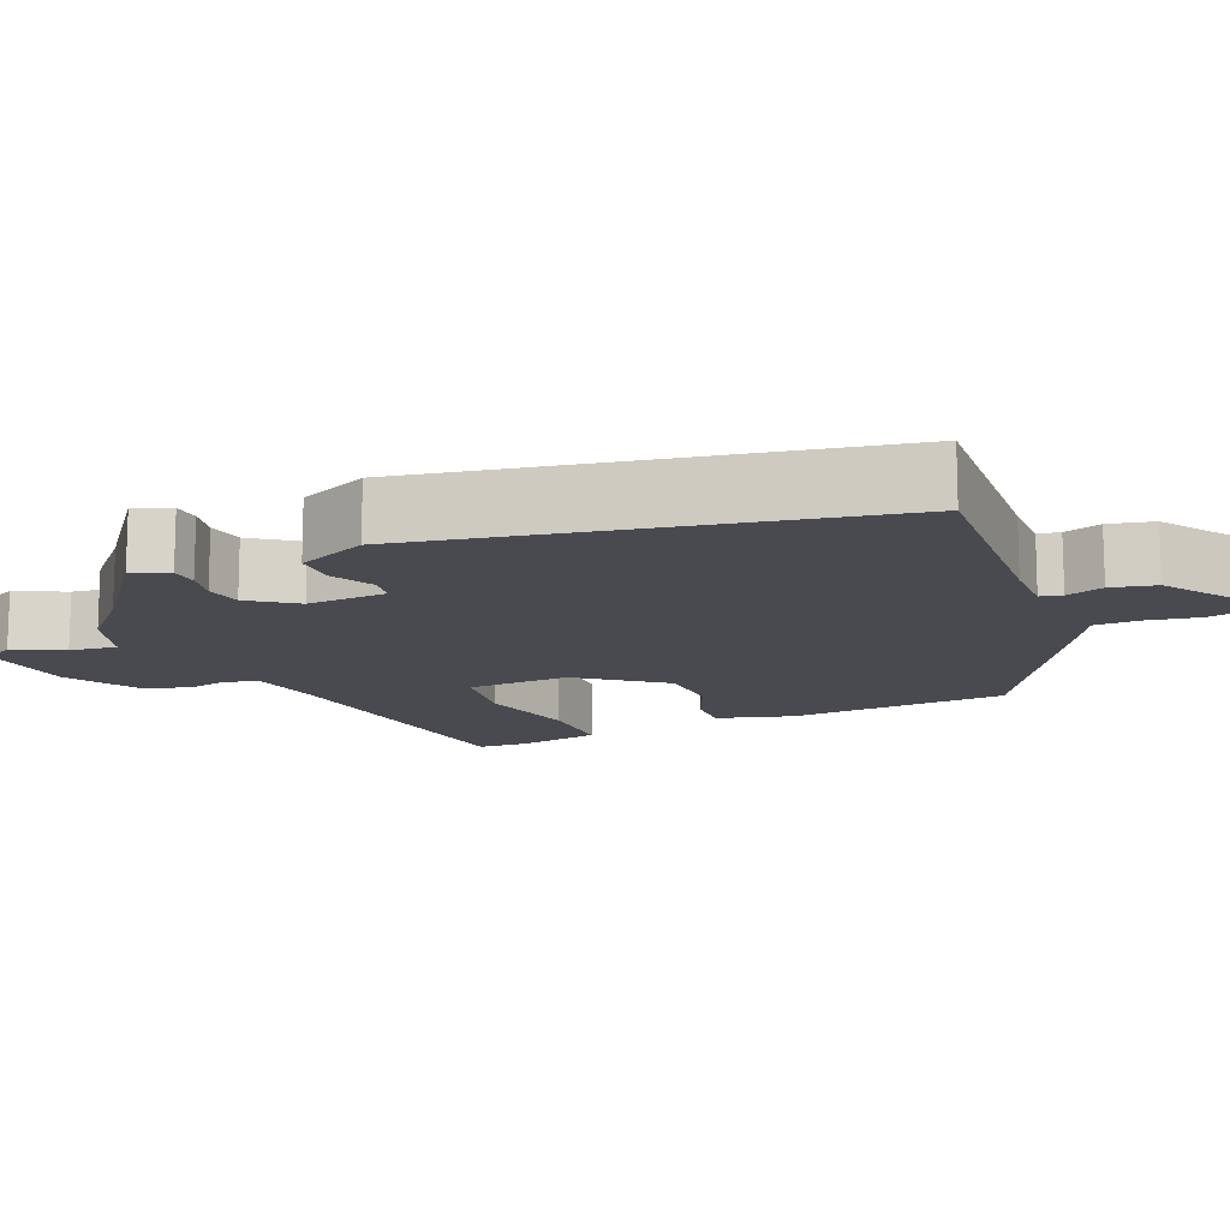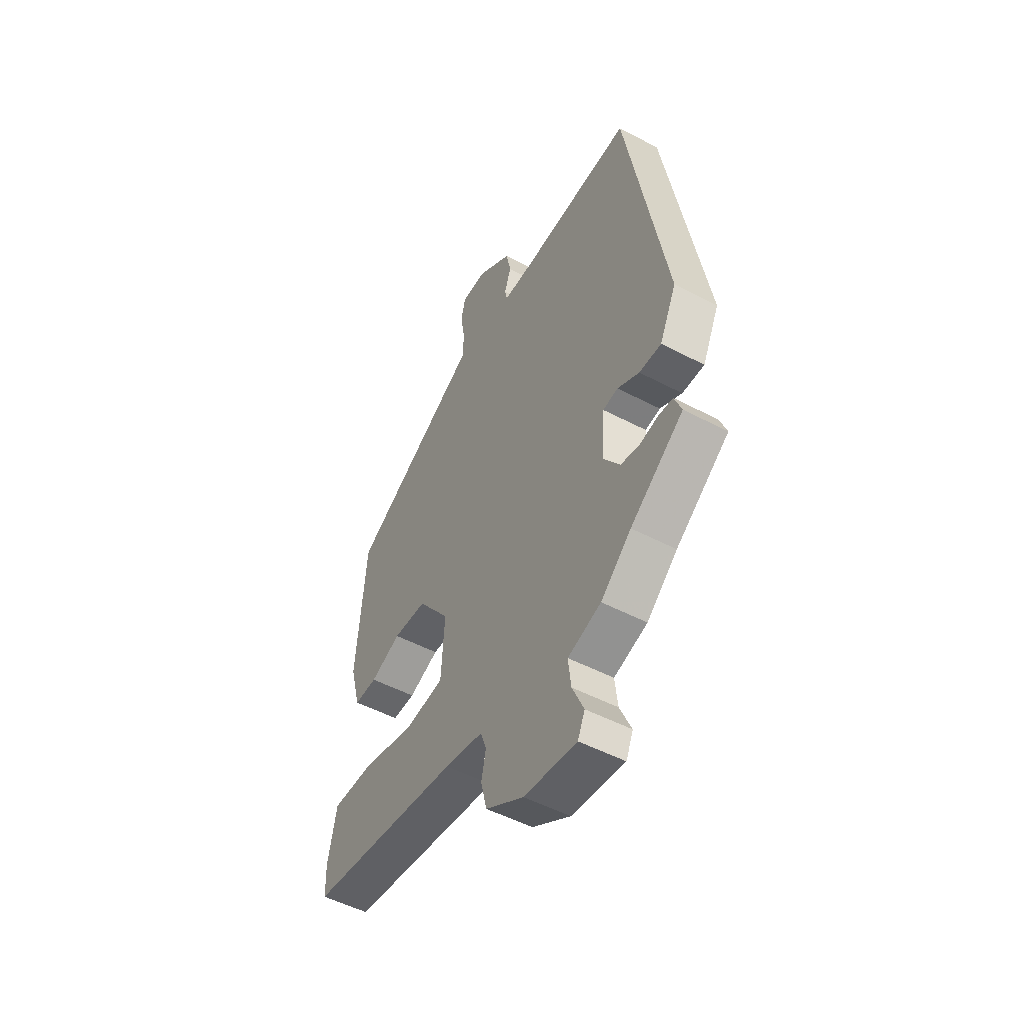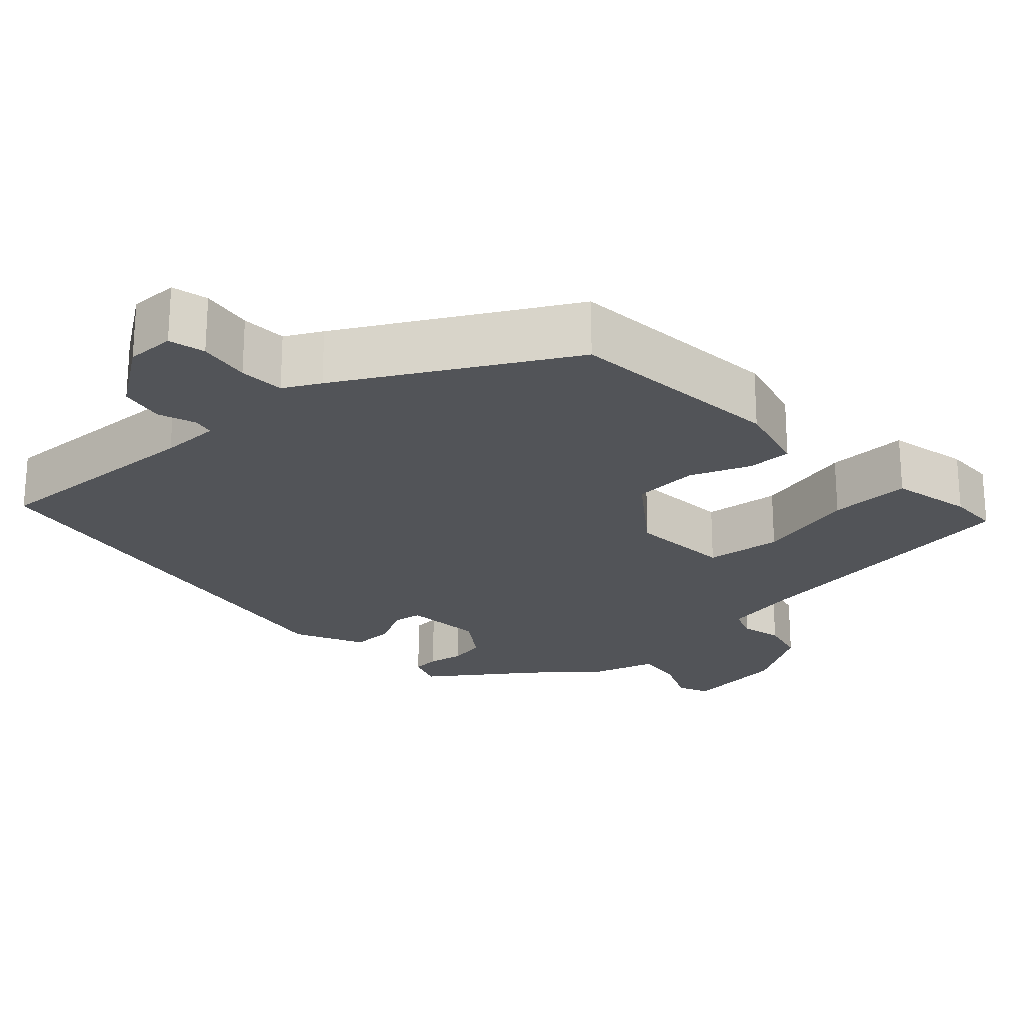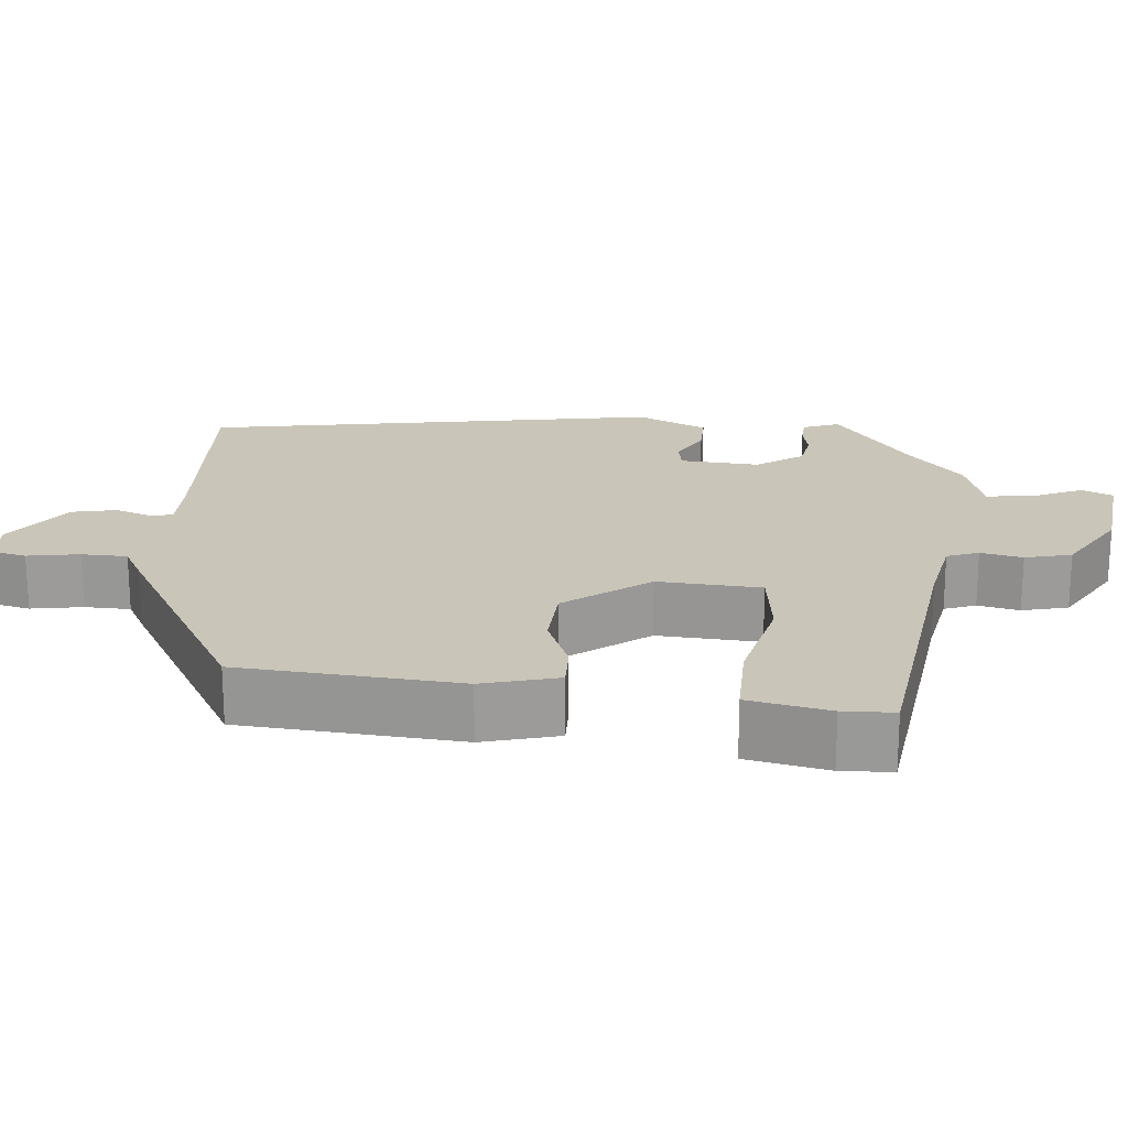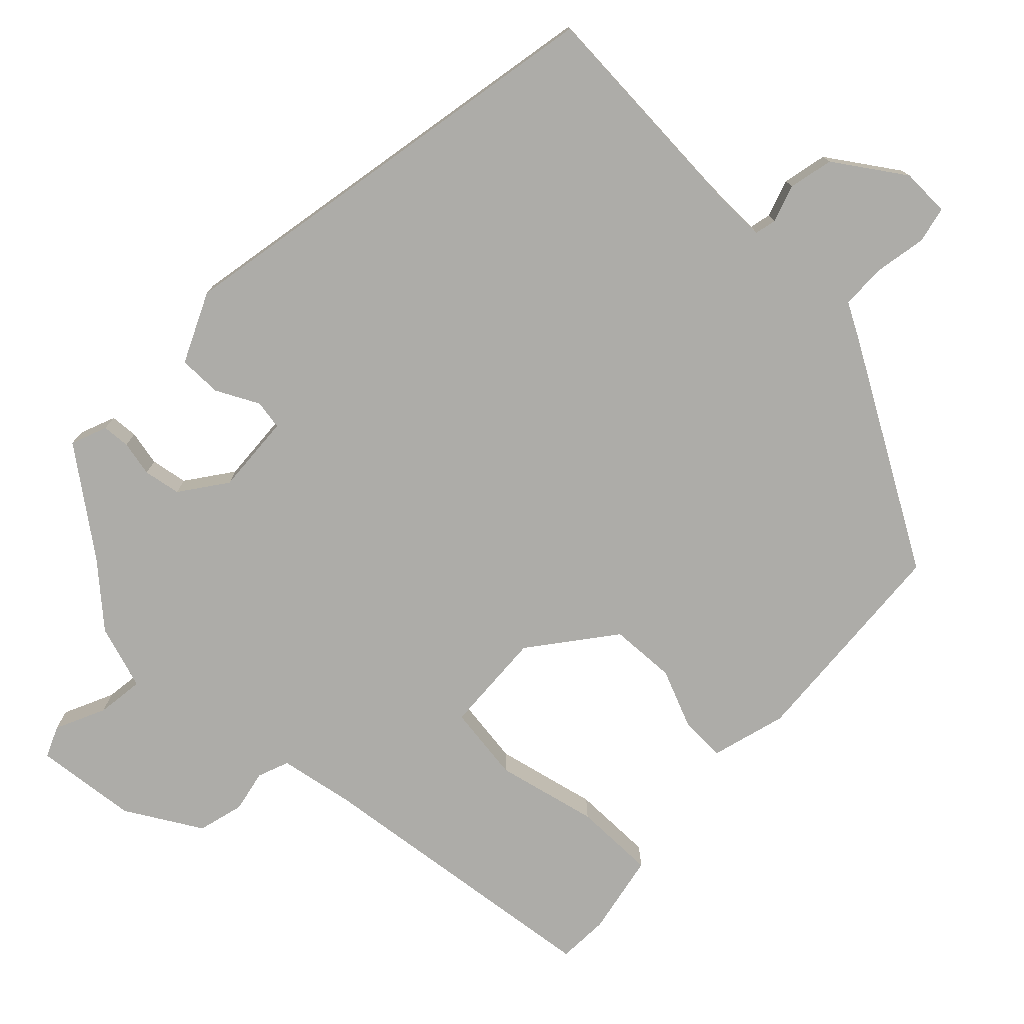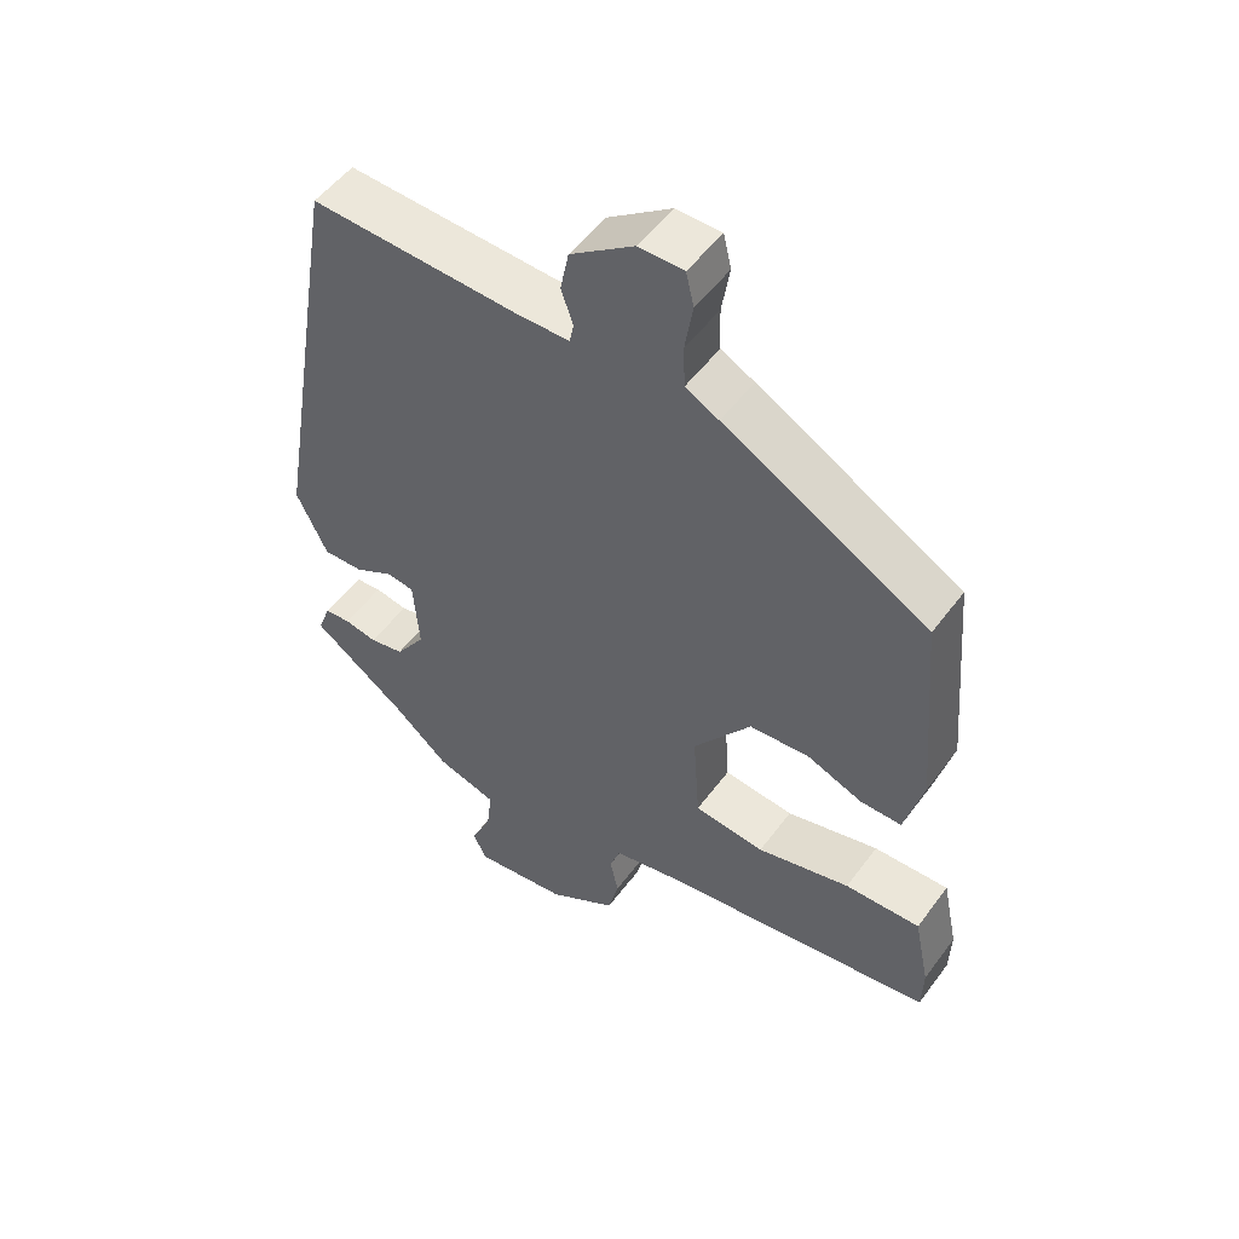
<metadata>
{"format":"obj","ext":"obj","renderer":"f3d","projection":"perspective","resolution":1024,"background":"white","views":[{"elev":-13.5,"azim":-67.9,"up":"+Y"},{"elev":-50.9,"azim":-119.9,"up":"+Z"},{"elev":-23.0,"azim":42.9,"up":"+Y"},{"elev":20.7,"azim":94.9,"up":"+Y"},{"elev":-76.6,"azim":-44.7,"up":"+Y"},{"elev":51.9,"azim":35.4,"up":"+Z"}]}
</metadata>
<code>
v -0.358 0.07 -0.449
v -0.492 0.07 -0.351
v -0.474 0.07 -0.304
v -0.438 0.07 -0.301
v -0.392 0.07 -0.31
v -0.344 0.07 -0.301
v -0.302 0.07 -0.241
v -0.31 0.07 -0.138
v -0.348 0.07 -0.132
v -0.403 0.07 -0.161
v -0.459 0.07 -0.162
v -0.502 0.07 -0.072
v -0.402 0.07 0.517
v -0.113 0.07 0.503
v -0.036 0.07 0.503
v -0.03 0.07 0.531
v -0.047 0.07 0.579
v -0.035 0.07 0.637
v 0.054 0.07 0.699
v 0.117 0.07 0.698
v 0.128 0.07 0.651
v 0.117 0.07 0.584
v 0.119 0.07 0.525
v 0.166 0.07 0.5
v 0.453 0.07 0.338
v 0.477 0.07 0.054
v 0.451 0.07 -0.044
v 0.393 0.07 -0.043
v 0.316 0.07 -0.012
v 0.231 0.07 -0.017
v 0.15 0.07 -0.125
v 0.159 0.07 -0.258
v 0.258 0.07 -0.27
v 0.389 0.07 -0.238
v 0.495 0.07 -0.236
v 0.517 0.07 -0.341
v 0.515 0.07 -0.407
v 0.129 0.07 -0.46
v 0.032 0.07 -0.479
v 0.017 0.07 -0.52
v 0.029 0.07 -0.574
v 0.014 0.07 -0.634
v -0.082 0.07 -0.692
v -0.215 0.07 -0.708
v -0.233 0.07 -0.668
v -0.204 0.07 -0.603
v -0.197 0.07 -0.542
v -0.281 0.07 -0.516
v -0.358 0 -0.449
v -0.492 0 -0.351
v -0.474 0 -0.304
v -0.438 0 -0.301
v -0.392 0 -0.31
v -0.344 0 -0.301
v -0.302 0 -0.241
v -0.31 0 -0.138
v -0.348 0 -0.132
v -0.403 0 -0.161
v -0.459 0 -0.162
v -0.502 0 -0.072
v -0.402 0 0.517
v -0.113 0 0.503
v -0.036 0 0.503
v -0.03 0 0.531
v -0.047 0 0.579
v -0.035 0 0.637
v 0.054 0 0.699
v 0.117 0 0.698
v 0.128 0 0.651
v 0.117 0 0.584
v 0.119 0 0.525
v 0.166 0 0.5
v 0.453 0 0.338
v 0.477 0 0.054
v 0.451 0 -0.044
v 0.393 0 -0.043
v 0.316 0 -0.012
v 0.231 0 -0.017
v 0.15 0 -0.125
v 0.159 0 -0.258
v 0.258 0 -0.27
v 0.389 0 -0.238
v 0.495 0 -0.236
v 0.517 0 -0.341
v 0.515 0 -0.407
v 0.129 0 -0.46
v 0.032 0 -0.479
v 0.017 0 -0.52
v 0.029 0 -0.574
v 0.014 0 -0.634
v -0.082 0 -0.692
v -0.215 0 -0.708
v -0.233 0 -0.668
v -0.204 0 -0.603
v -0.197 0 -0.542
v -0.281 0 -0.516
f 47 48 1
f 43 44 45 46
f 43 46 47
f 40 41 42 43
f 39 40 43 47
f 35 36 37 38
f 33 34 35 38
f 32 33 38 39
f 31 32 39 47
f 26 27 28 29
f 26 29 30
f 23 24 25 26
f 23 26 30
f 19 20 21 22
f 19 22 23
f 16 17 18 19
f 15 16 19 23
f 11 12 13 14
f 9 10 11 14
f 8 9 14 15
f 7 8 15 23
f 2 3 4 5
f 2 5 6
f 1 2 6
f 47 1 6 7
f 30 31 47
f 7 23 30 47
f 49 96 95
f 94 93 92 91
f 95 94 91
f 91 90 89 88
f 95 91 88 87
f 86 85 84 83
f 86 83 82 81
f 87 86 81 80
f 95 87 80 79
f 77 76 75 74
f 78 77 74
f 74 73 72 71
f 78 74 71
f 70 69 68 67
f 71 70 67
f 67 66 65 64
f 71 67 64 63
f 62 61 60 59
f 62 59 58 57
f 63 62 57 56
f 71 63 56 55
f 53 52 51 50
f 54 53 50
f 54 50 49
f 55 54 49 95
f 95 79 78
f 95 78 71 55
f 1 49 50 2
f 2 50 51 3
f 3 51 52 4
f 4 52 53 5
f 5 53 54 6
f 6 54 55 7
f 7 55 56 8
f 8 56 57 9
f 9 57 58 10
f 10 58 59 11
f 11 59 60 12
f 12 60 61 13
f 13 61 62 14
f 14 62 63 15
f 15 63 64 16
f 16 64 65 17
f 17 65 66 18
f 18 66 67 19
f 19 67 68 20
f 20 68 69 21
f 21 69 70 22
f 22 70 71 23
f 23 71 72 24
f 24 72 73 25
f 25 73 74 26
f 26 74 75 27
f 27 75 76 28
f 28 76 77 29
f 29 77 78 30
f 30 78 79 31
f 31 79 80 32
f 32 80 81 33
f 33 81 82 34
f 34 82 83 35
f 35 83 84 36
f 36 84 85 37
f 37 85 86 38
f 38 86 87 39
f 39 87 88 40
f 40 88 89 41
f 41 89 90 42
f 42 90 91 43
f 43 91 92 44
f 44 92 93 45
f 45 93 94 46
f 46 94 95 47
f 47 95 96 48
f 48 96 49 1

</code>
